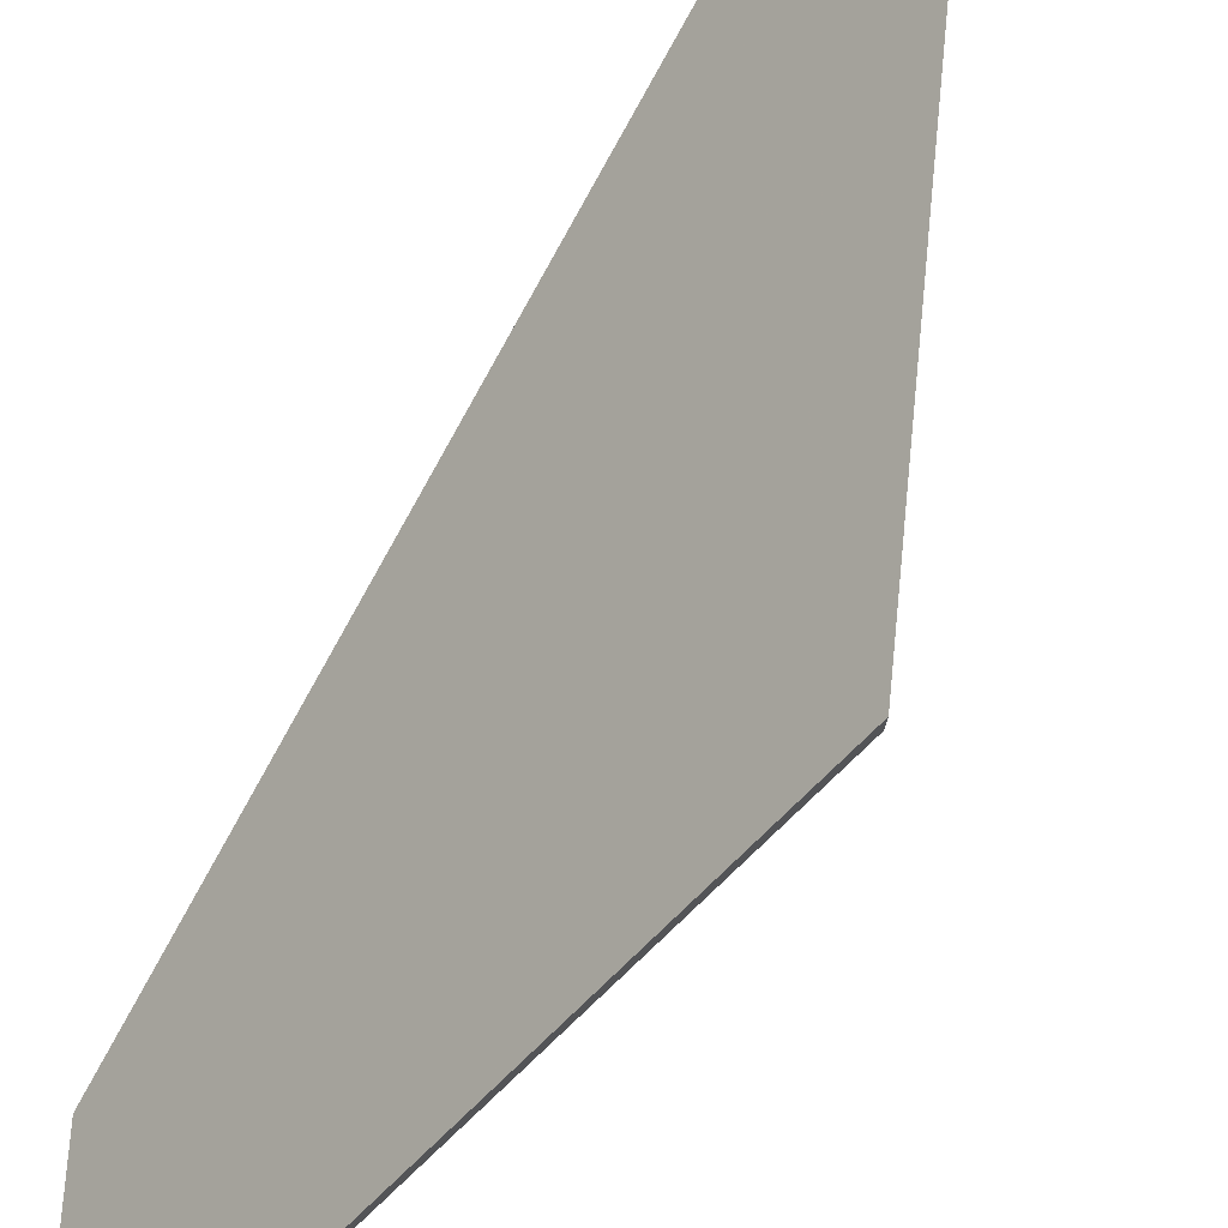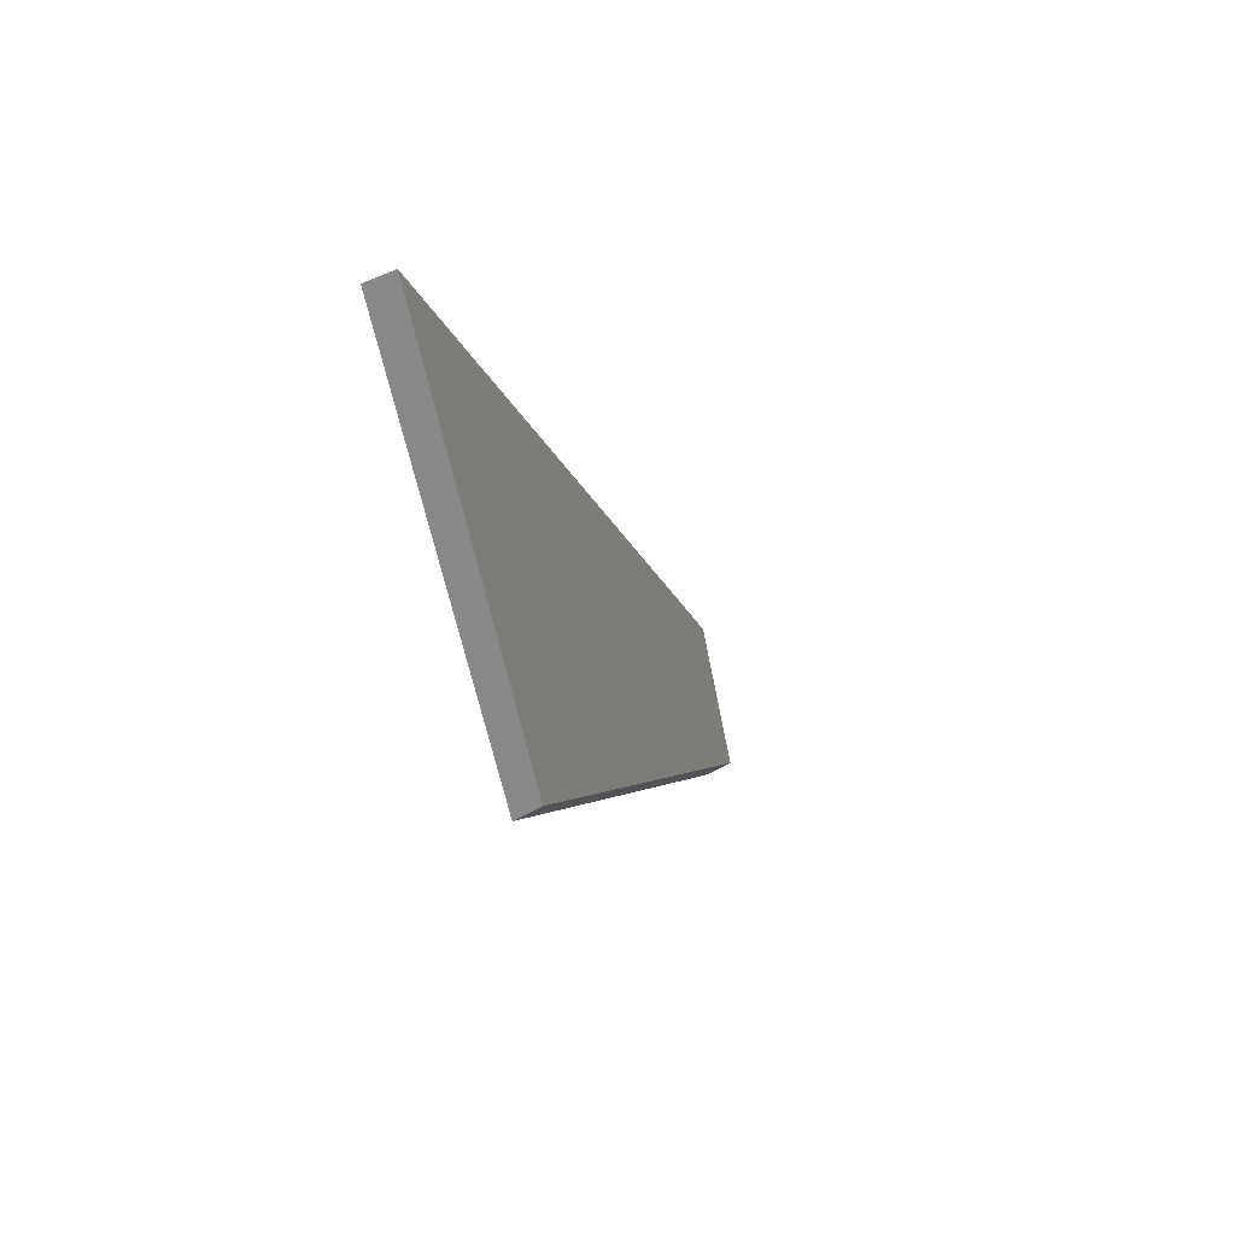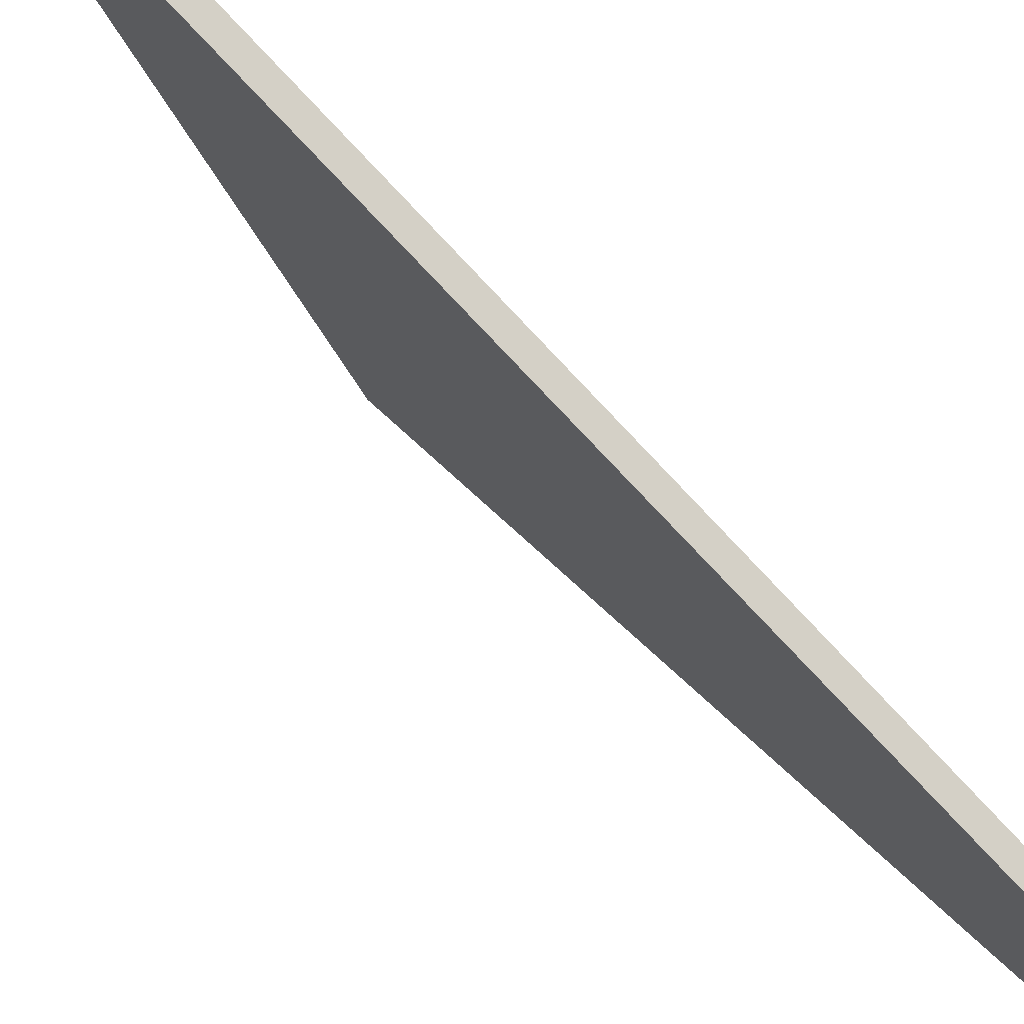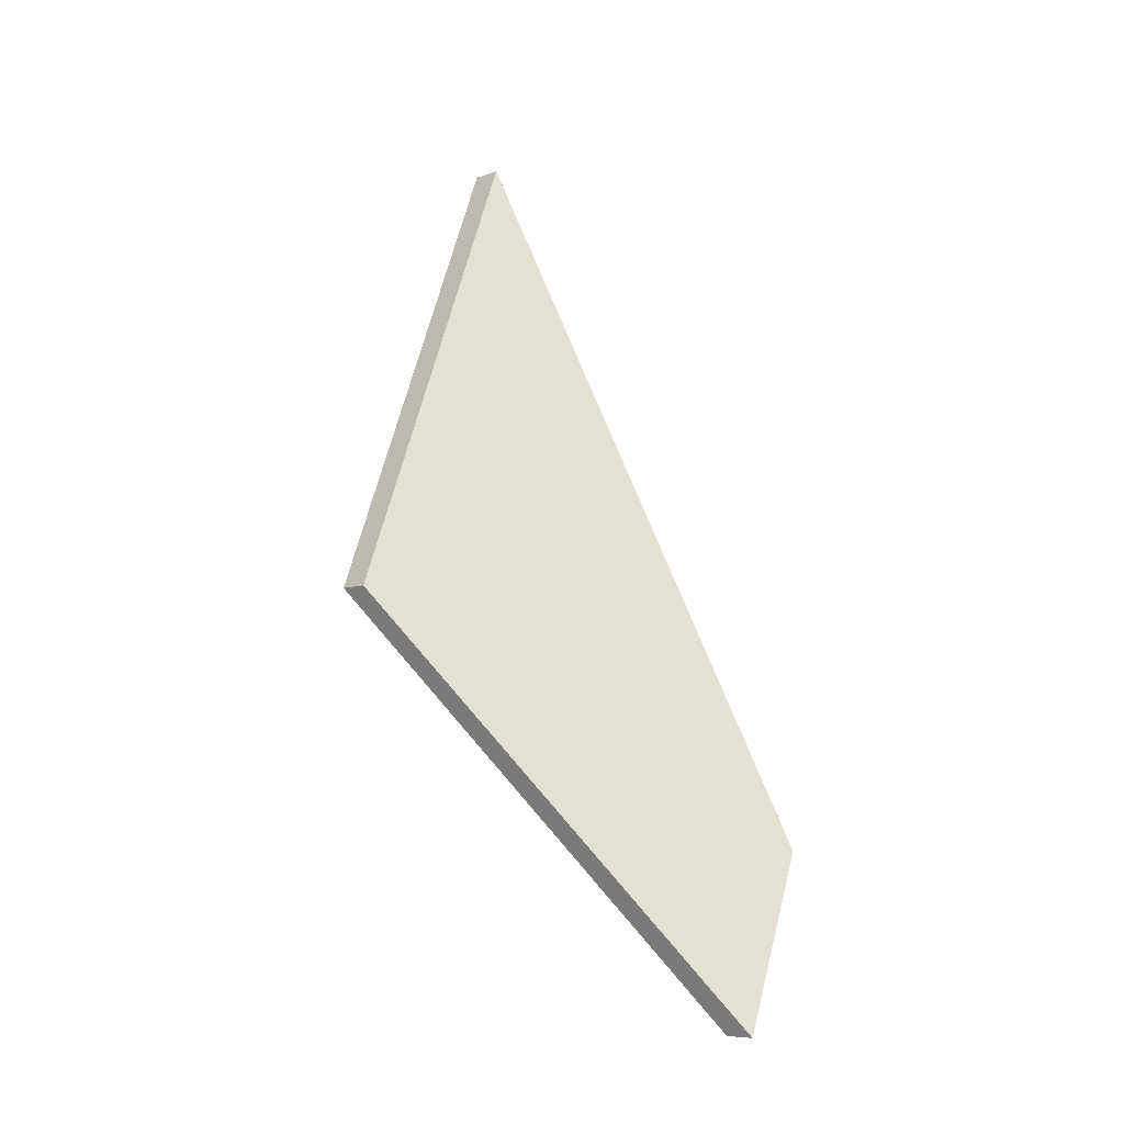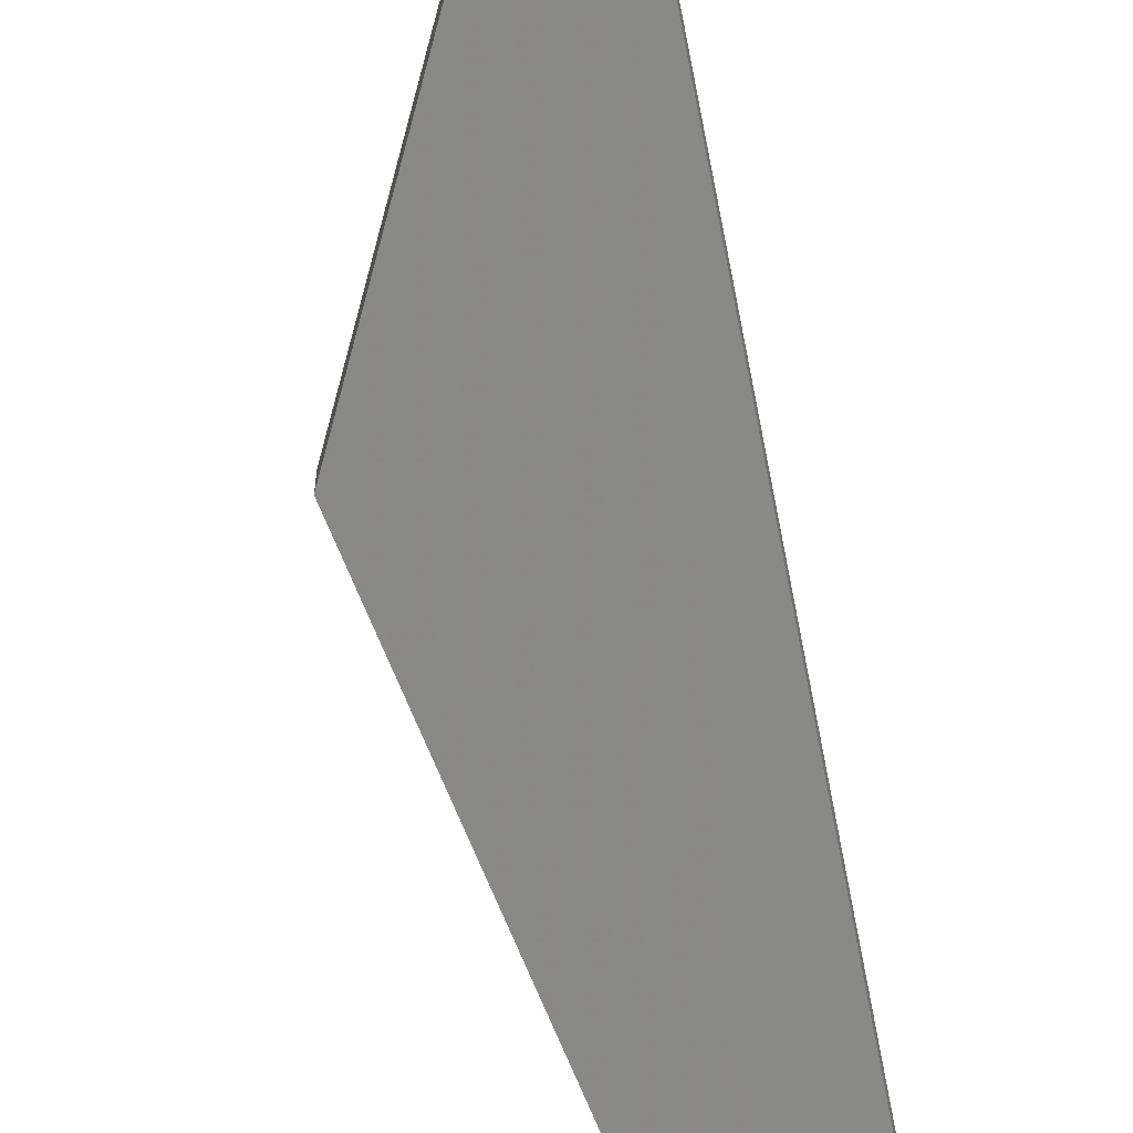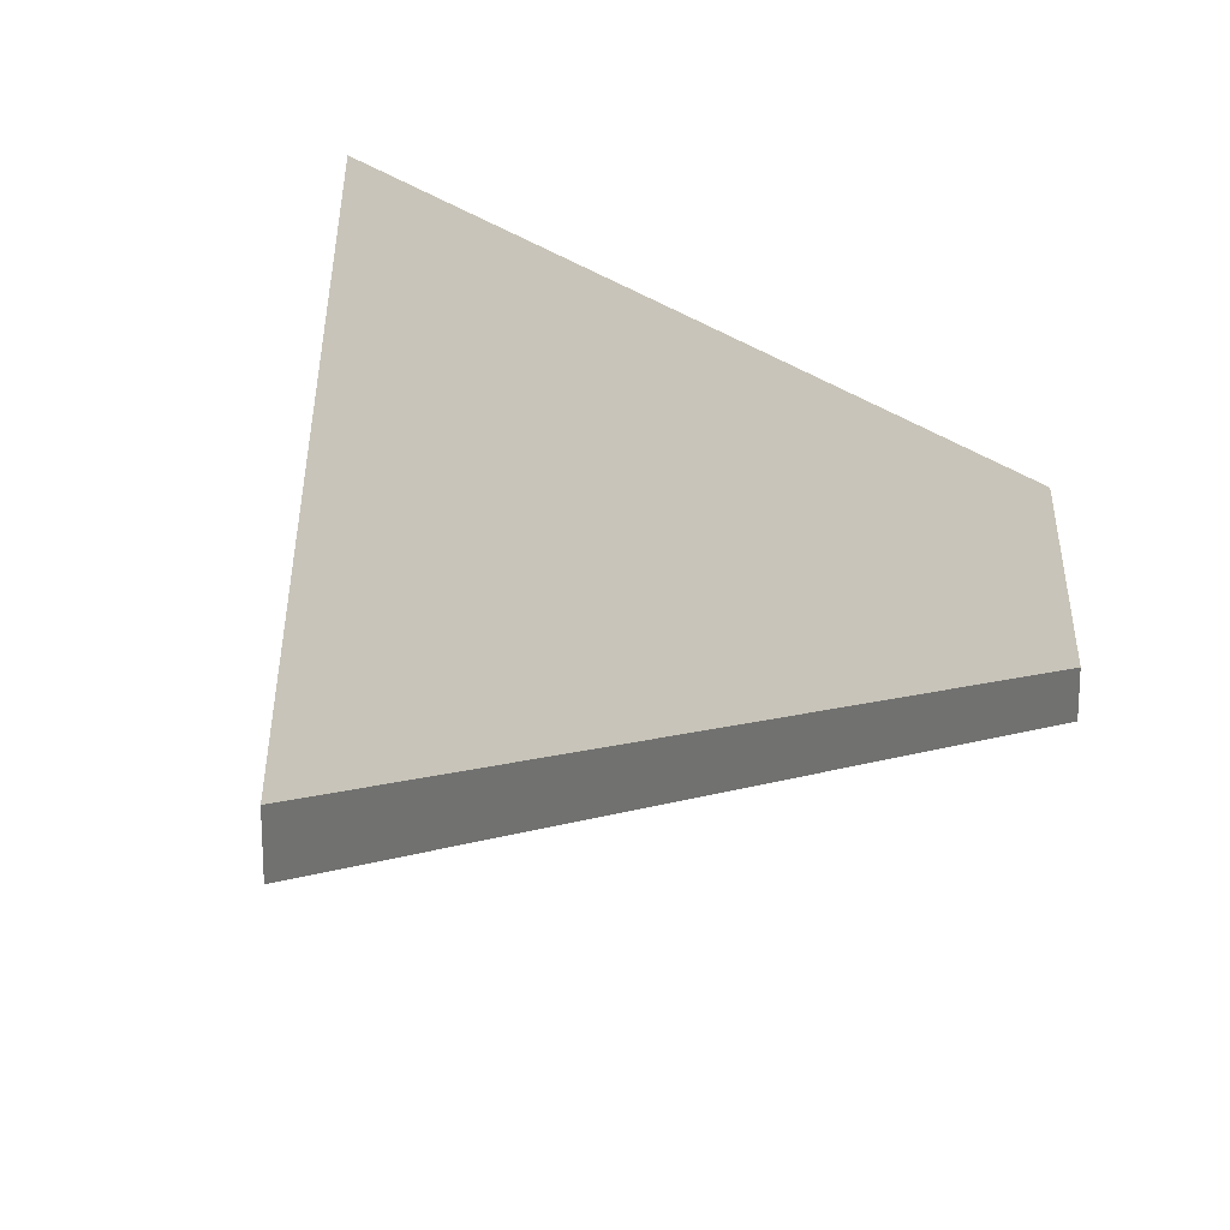
<metadata>
{"format":"obj","ext":"obj","renderer":"f3d","projection":"perspective","resolution":1024,"background":"white","views":[{"elev":78.4,"azim":-153.4,"up":"+Y"},{"elev":52.3,"azim":-120.9,"up":"+Z"},{"elev":-36.0,"azim":42.4,"up":"+Y"},{"elev":-8.0,"azim":-46.8,"up":"+Z"},{"elev":-63.3,"azim":6.5,"up":"+Y"},{"elev":29.7,"azim":21.5,"up":"+Y"}]}
</metadata>
<code>
v 4.234 -0.06069 0.3891
v 4.217 -0.03155 0.4267
v 4.233 -0.03142 0.4683
v 4.239 -0.06069 0.4039
v 4.234 -0.06333 0.3891
v 4.239 -0.06333 0.4039
v 4.233 -0.03406 0.4683
v 4.217 -0.03419 0.4267
v 4.239 -0.06333 0.4039
v 4.234 -0.06333 0.3891
v 4.234 -0.06069 0.3891
v 4.239 -0.06069 0.4039
v 4.233 -0.03406 0.4683
v 4.239 -0.06333 0.4039
v 4.239 -0.06069 0.4039
v 4.233 -0.03142 0.4683
v 4.217 -0.03419 0.4267
v 4.233 -0.03406 0.4683
v 4.233 -0.03142 0.4683
v 4.217 -0.03155 0.4267
v 4.234 -0.06333 0.3891
v 4.217 -0.03419 0.4267
v 4.217 -0.03155 0.4267
v 4.234 -0.06069 0.3891
f 1 2 3
f 1 3 4
f 5 6 7
f 5 7 8
f 9 10 11
f 9 11 12
f 13 14 15
f 13 15 16
f 17 18 19
f 17 19 20
f 21 22 23
f 21 23 24

</code>
